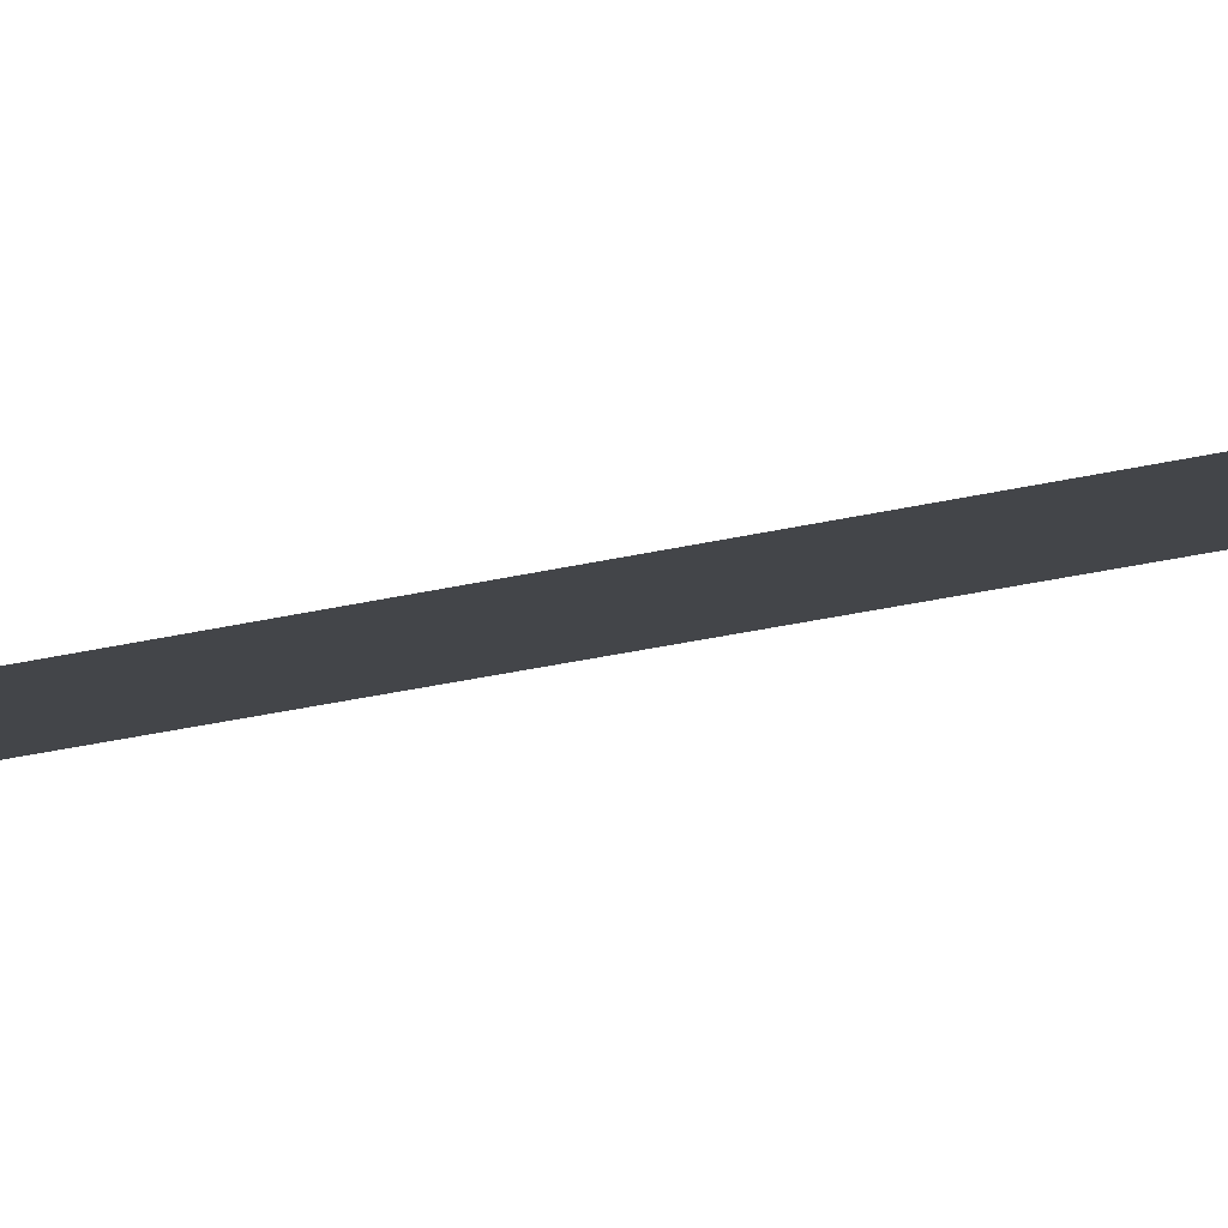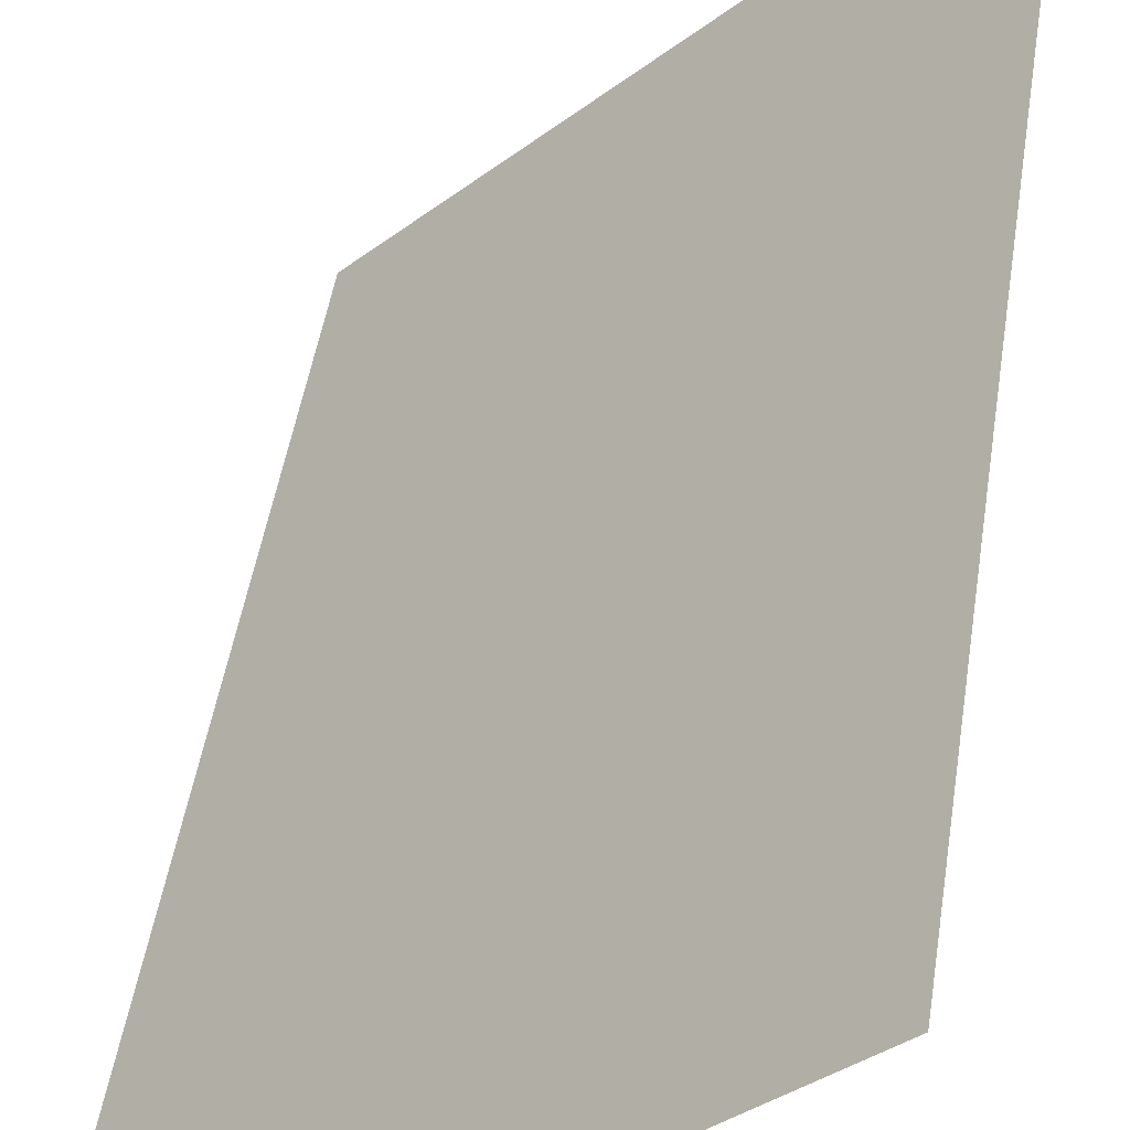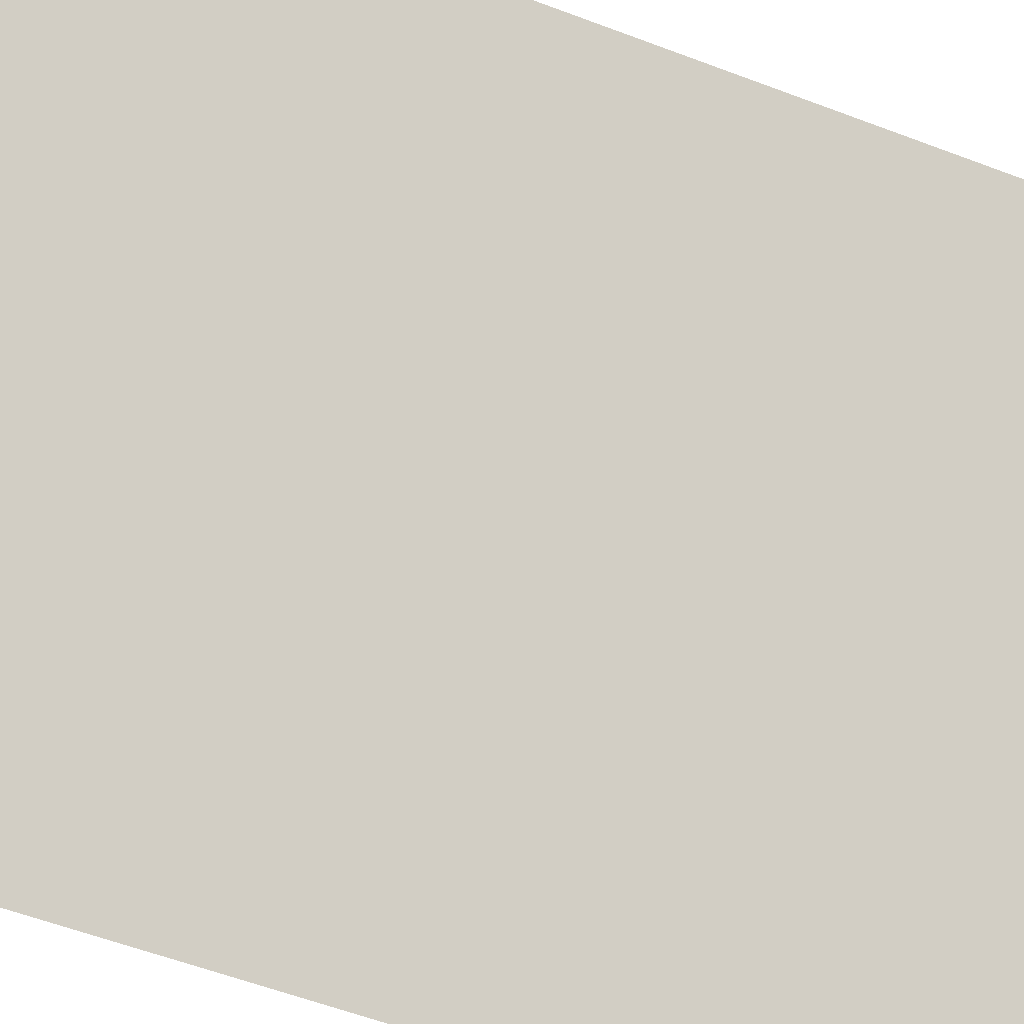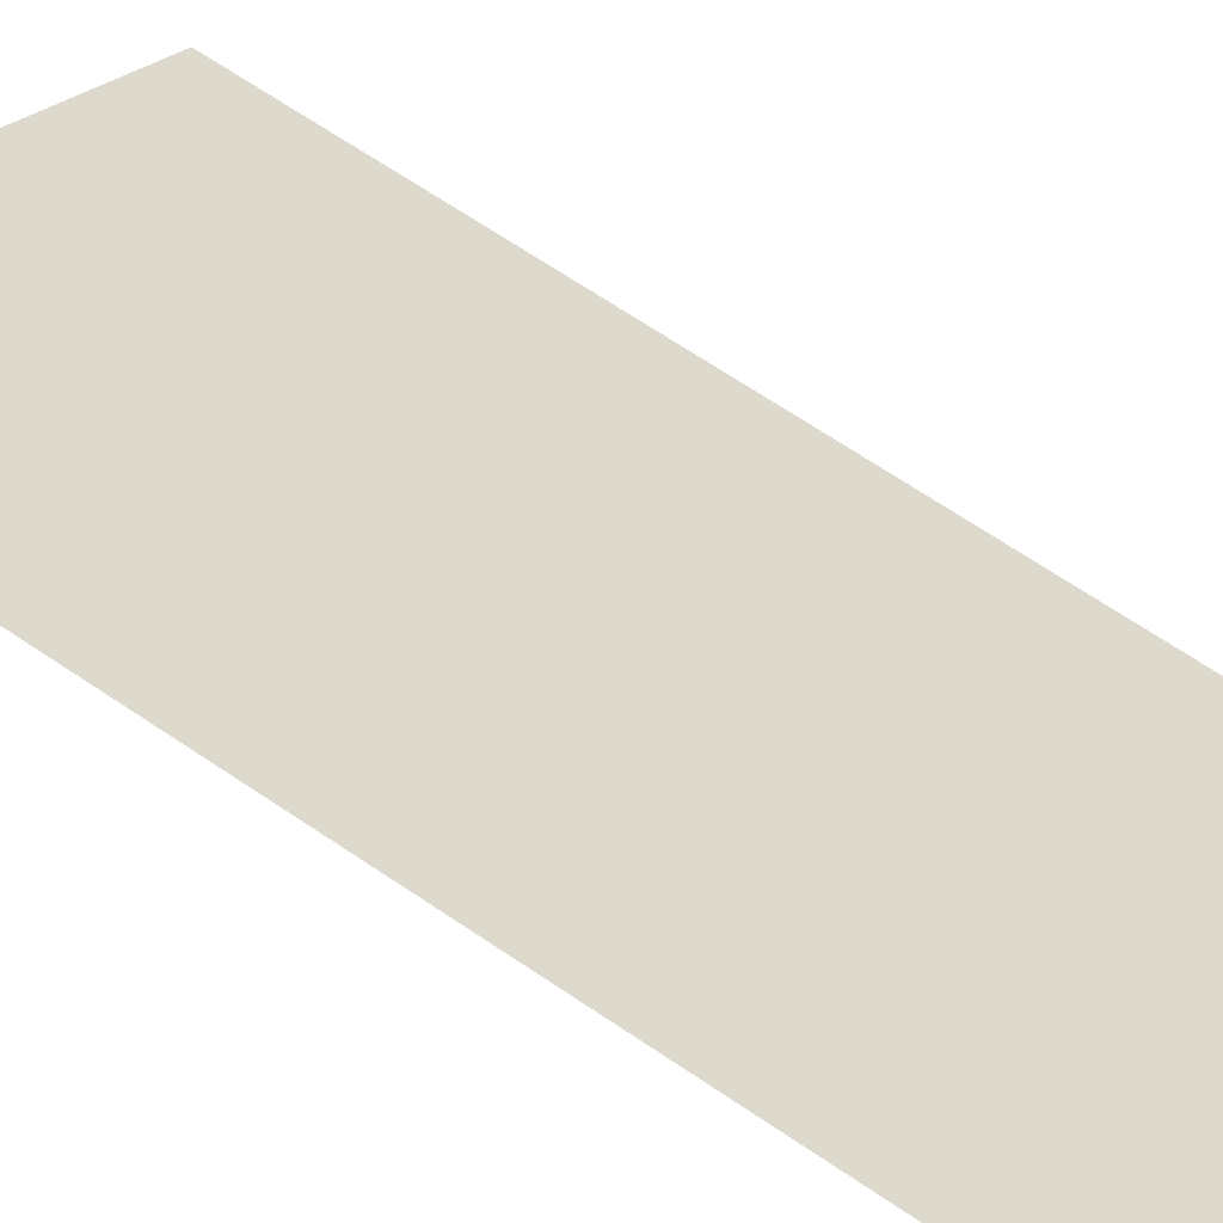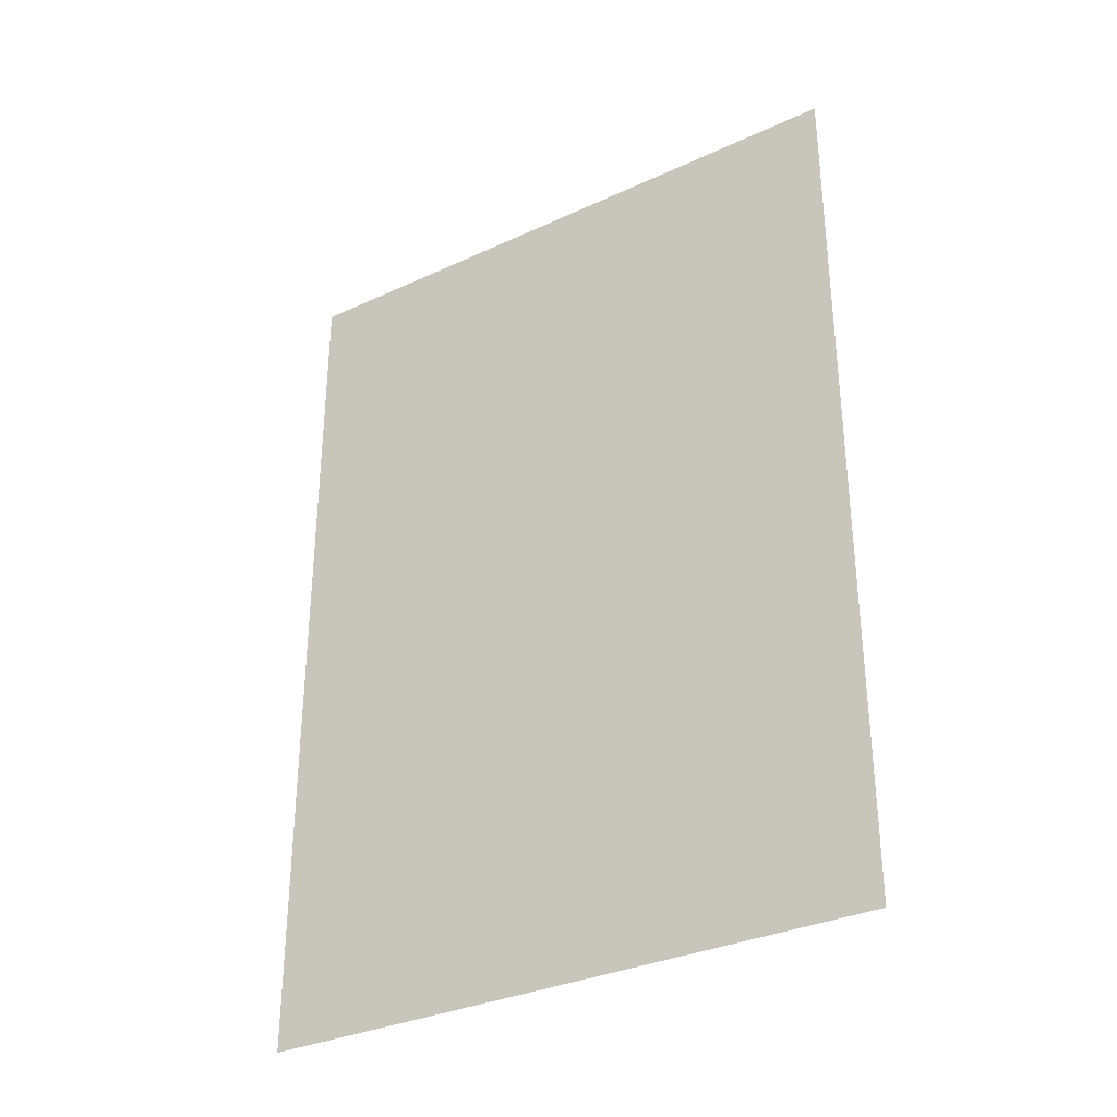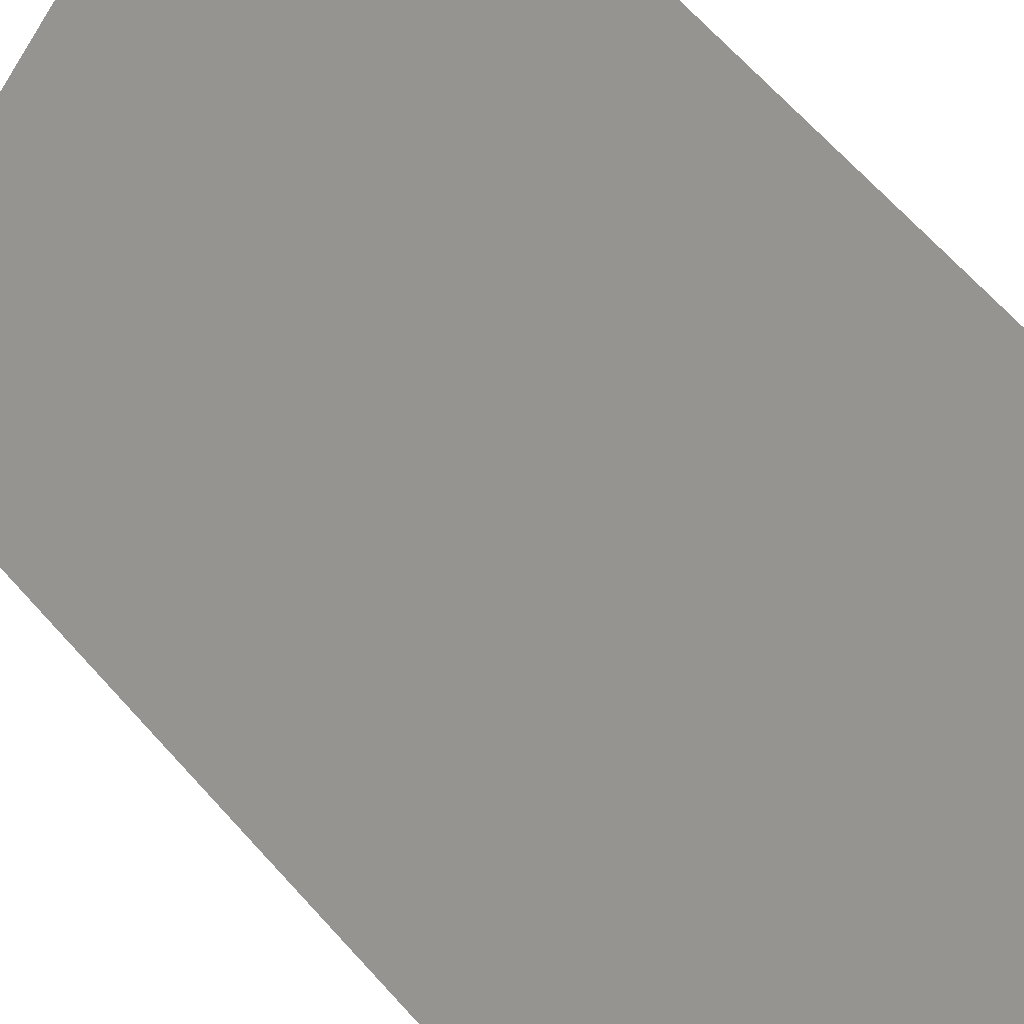
<metadata>
{"format":"obj","ext":"obj","renderer":"f3d","projection":"perspective","resolution":1024,"background":"white","views":[{"elev":-48.5,"azim":-77.0,"up":"+Z"},{"elev":47.2,"azim":8.7,"up":"+Z"},{"elev":-57.3,"azim":68.4,"up":"+Z"},{"elev":70.5,"azim":123.6,"up":"+Z"},{"elev":-32.8,"azim":167.6,"up":"+Y"},{"elev":69.7,"azim":-42.5,"up":"+Z"}]}
</metadata>
<code>
o 1000_1000
v 0 1 1
v -1 1 0
v -0.5 0 0.5
v -1 -1 0
v 0 -1 1
f 3 5 4
f 3 4 2
f 2 1 3
f 3 1 5

</code>
